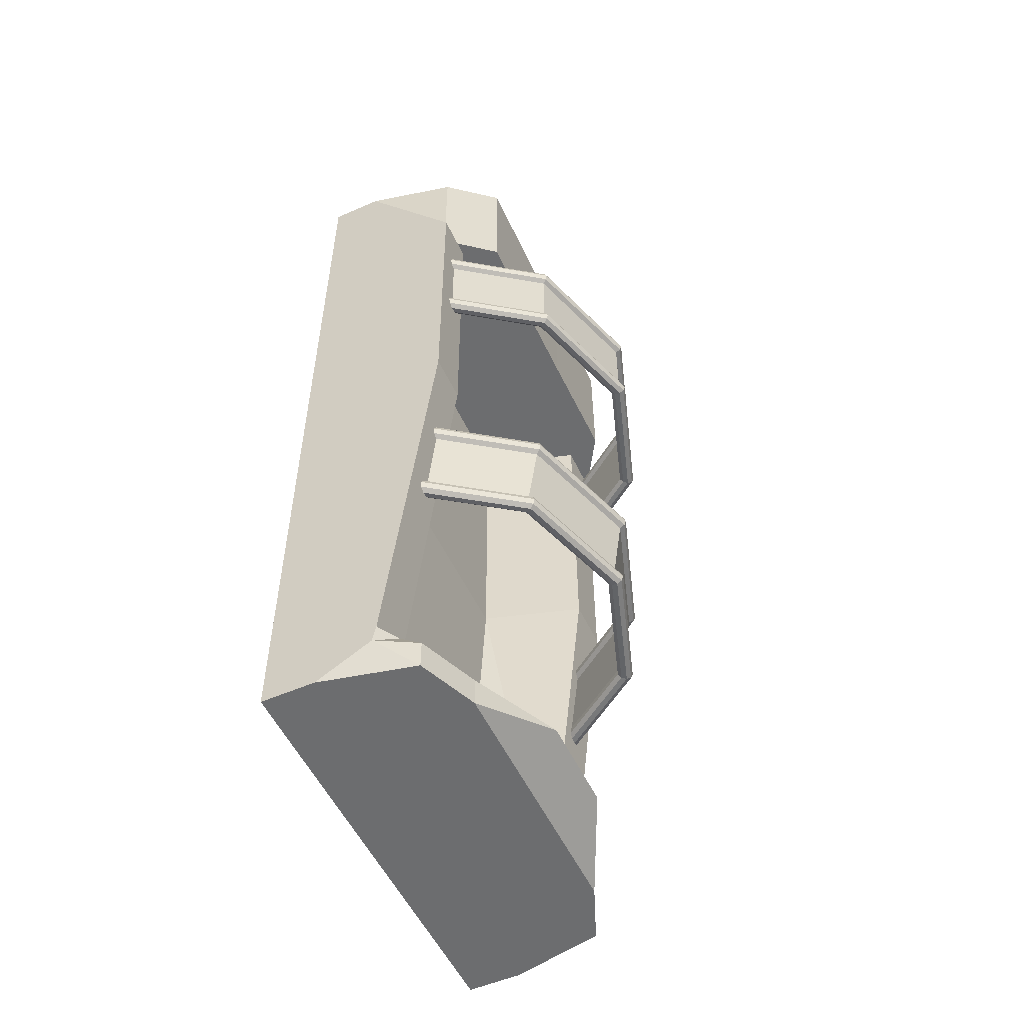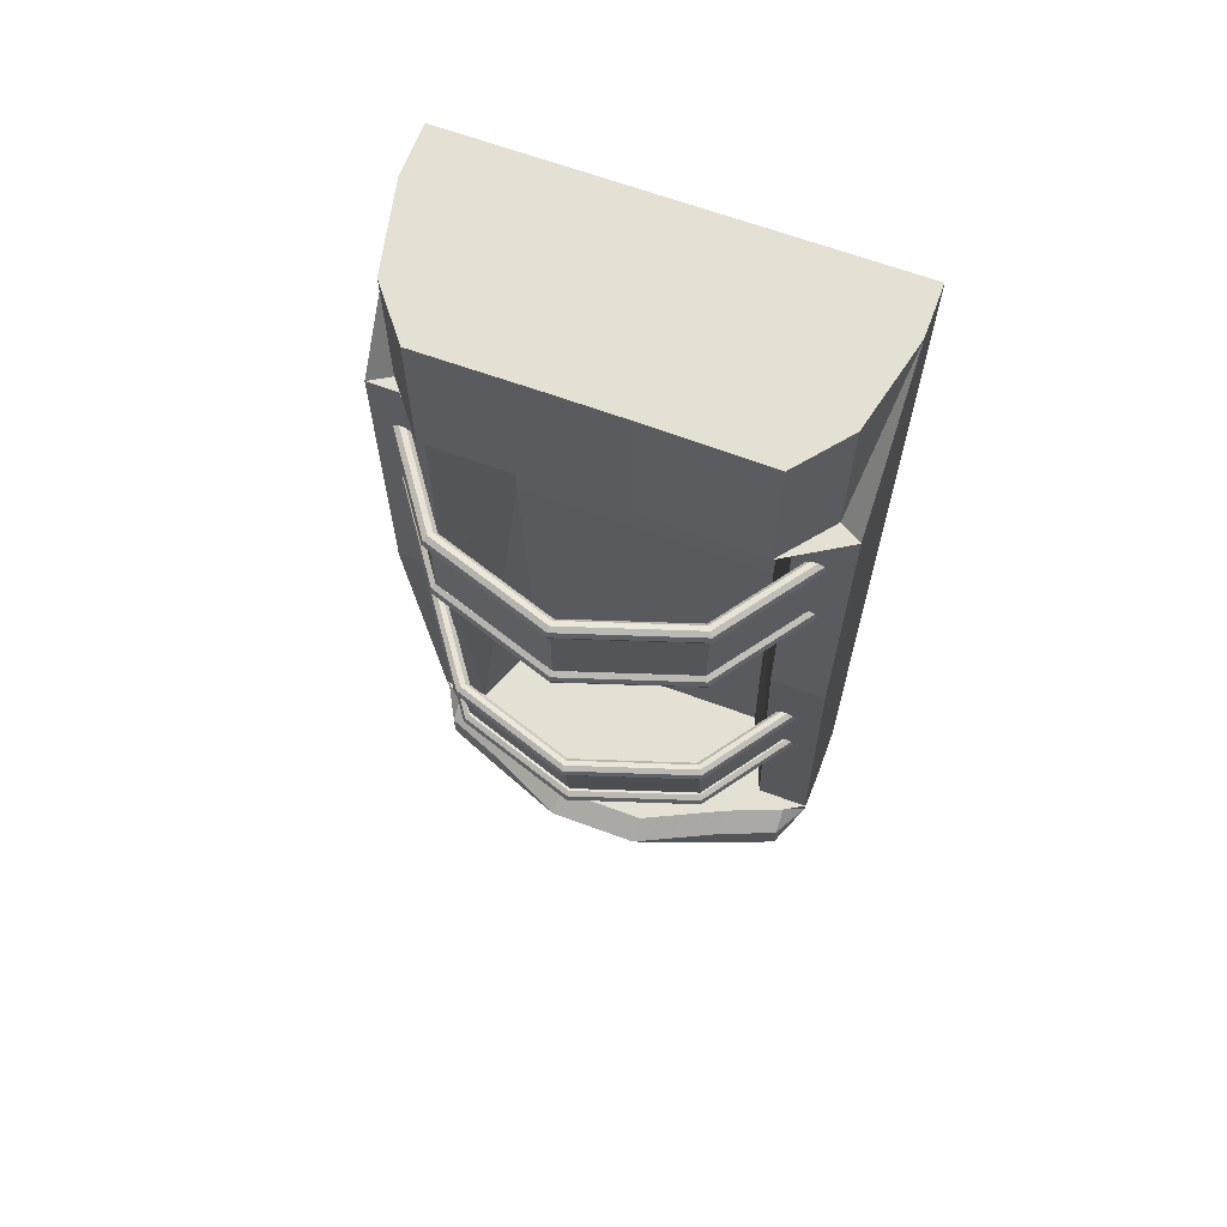
<metadata>
{"format":"obj","ext":"obj","renderer":"f3d","projection":"perspective","resolution":1024,"background":"white","views":[{"elev":-53.8,"azim":24.8,"up":"+Y"},{"elev":65.4,"azim":110.4,"up":"+Y"}]}
</metadata>
<code>
o Main_Cylinder
v 0.2504 4.349 -1
v 0.2655 0.000793 -1
v 0.2504 4.349 1
v 0.2655 0.000793 1
v 0.6843 4.351 0.901
v 0.6994 0.002298 0.901
v 0.9224 4.351 0.7111
v 0.8106 0.002684 0.6235
v 0.9177 4.351 0.1523
v 0.9177 4.351 -0.1523
v 0.9224 4.351 -0.7111
v 0.8106 0.002684 -0.6235
v 0.6843 4.351 -0.901
v 0.6994 0.002298 -0.901
v 0.000389 4.348 -1
v 0.01547 -7.4e-05 -1
v 0.000389 4.348 1
v 0.01547 -7.4e-05 1
v 0.7454 3.668 -1
v 0.7454 3.668 1
v 0.6866 3.668 0.901
v 0.9248 3.669 0.7111
v 0.92 3.669 0.1523
v 0.92 3.669 -0.1523
v 0.9248 3.669 -0.7111
v 0.6866 3.668 -0.901
v 0.001143 4.131 -1
v 0.001143 4.131 1
v 0.5351 0.2229 -1
v 0.01476 0.2065 -1
v 0.5351 0.2229 1
v 0.5926 0.2231 0.901
v 0.7039 0.2235 0.6235
v 0.897 0.2242 0.2225
v 0.897 0.2242 -0.2225
v 0.7039 0.2235 -0.6235
v 0.5926 0.2231 -0.901
v 0.01476 0.2065 1
v 0.7454 3.668 -0.75
v 0.5351 0.2229 -0.75
v 0.5351 0.2229 0.7812
v 0.7454 3.668 0.7812
v 0.7506 2.171 -1
v 0.7506 2.171 1
v 0.7454 3.668 -0.875
v 0.5351 0.2229 0.8906
v 0.7454 3.668 0.8906
v 0.5351 0.2229 -0.875
v 0.7506 2.171 -0.75
v 0.1588 0.2216 0.01562
v 0.2528 3.666 0.01562
v 0.7506 2.171 0.7812
v 0.7506 2.171 -0.875
v 0.2579 2.17 0.01562
v 0.7506 2.171 0.8906
v 0.2357 4.132 1
v 0.6696 4.133 0.901
v 0.2493 0.2073 1
v 0.6832 0.2088 0.901
v 0.1588 0.2216 -0.5969
v 0.2528 3.666 -0.5969
v 0.2579 2.17 -0.5969
v 0.1588 0.2216 0.6281
v 0.2528 3.666 0.6281
v 0.2579 2.17 0.6281
v 0.5199 0.1416 -1
v 0.01499 0.1398 -1
v 0.5199 0.1416 1
v 0.6989 0.1422 0.901
v 0.8101 0.1426 0.6235
v 1.003 0.1433 0.2225
v 1.003 0.1433 -0.2225
v 0.8101 0.1426 -0.6235
v 0.6989 0.1422 -0.901
v 0.01499 0.1398 1
f 69 68 6
f 69 6 8
f 33 70 34
f 74 14 66
f 73 12 74
f 13 10 11
f 12 2 14
f 2 4 18
f 75 67 16
f 20 3 28
f 66 2 67
f 3 1 15
f 3 20 21
f 5 21 7
f 13 26 1
f 11 25 26
f 17 15 27
f 44 20 28
f 15 1 27
f 28 27 38
f 19 43 27
f 68 31 38
f 42 64 23
f 53 43 19
f 32 46 31
f 62 49 61
f 55 52 42
f 49 53 45
f 40 48 53
f 48 29 43
f 65 54 51
f 63 50 54
f 60 40 62
f 44 55 47
f 31 46 55
f 46 41 52
f 54 62 61
f 50 60 62
f 52 65 64
f 41 63 65
f 31 68 32
f 32 69 33
f 37 74 66
f 36 73 74
f 38 30 67
f 29 66 30
f 4 68 75
f 10 25 11
f 14 2 66
f 70 69 8
f 70 71 34
f 35 73 36
f 72 73 35
f 71 72 35
f 34 71 35
f 27 30 38
f 13 1 10
f 1 3 10
f 5 7 9
f 3 5 9
f 10 3 9
f 8 6 4
f 12 4 2
f 8 4 12
f 16 2 18
f 18 75 16
f 61 39 24
f 2 16 67
f 17 3 15
f 5 3 21
f 12 14 74
f 70 8 71
f 8 12 71
f 12 73 72
f 71 12 72
f 26 19 1
f 13 11 26
f 28 17 27
f 31 44 38
f 44 28 38
f 3 17 28
f 22 23 9
f 43 29 30
f 27 43 30
f 75 68 38
f 51 61 24
f 60 50 36
f 20 47 21
f 47 42 21
f 21 42 22
f 22 42 23
f 24 23 51
f 63 41 33
f 24 39 25
f 39 45 25
f 45 19 25
f 19 26 25
f 45 53 19
f 29 48 37
f 40 60 36
f 50 63 33
f 35 36 50
f 32 41 46
f 33 41 32
f 48 40 37
f 37 40 36
f 33 34 50
f 1 19 27
f 68 4 6
f 34 35 50
f 21 22 7
f 47 55 42
f 39 49 45
f 49 40 53
f 53 48 43
f 64 65 51
f 65 63 54
f 40 49 62
f 20 44 47
f 44 31 55
f 55 46 52
f 51 54 61
f 54 50 62
f 42 52 64
f 52 41 65
f 68 69 32
f 69 70 33
f 29 37 66
f 37 36 74
f 75 38 67
f 66 67 30
f 18 4 75
f 10 24 25
f 10 23 24
f 9 23 10
f 7 22 9
f 49 39 61
f 64 51 23
l 20 56
l 21 57
l 31 58
l 32 59
o Shield_Torus
v 1.287 1.294 0.01341
v 1.277 1.32 0.01341
v 1.254 1.334 0.01341
v 1.227 1.329 0.01341
v 1.209 1.308 0.01341
v 1.209 1.281 0.01341
v 1.227 1.26 0.01341
v 1.254 1.255 0.01341
v 1.277 1.269 0.01341
v 1.088 1.294 -0.5835
v 1.08 1.32 -0.5781
v 1.061 1.334 -0.5645
v 1.04 1.329 -0.5491
v 1.025 1.308 -0.539
v 1.025 1.281 -0.539
v 1.04 1.26 -0.5491
v 1.061 1.255 -0.5645
v 1.08 1.269 -0.5781
v 0.568 1.294 -0.9524
v 0.5652 1.32 -0.9437
v 0.5578 1.334 -0.9217
v 0.5495 1.329 -0.8967
v 0.5441 1.308 -0.8803
v 0.5441 1.281 -0.8803
v 0.5495 1.26 -0.8967
v 0.5578 1.255 -0.9217
v 0.5652 1.269 -0.9437
v 0.568 1.294 0.9792
v 0.5652 1.32 0.9705
v 0.5578 1.334 0.9485
v 0.5495 1.329 0.9235
v 0.5441 1.308 0.9072
v 0.5441 1.281 0.9072
v 0.5495 1.26 0.9235
v 0.5578 1.255 0.9485
v 0.5652 1.269 0.9705
v 1.088 1.294 0.6103
v 1.08 1.32 0.6049
v 1.061 1.334 0.5913
v 1.04 1.329 0.5759
v 1.025 1.308 0.5658
v 1.025 1.281 0.5658
v 1.04 1.26 0.5759
v 1.061 1.255 0.5913
v 1.08 1.269 0.6049
v 0.2467 1.308 0.9072
v 0.2467 1.281 0.9072
v 0.2467 1.334 0.9485
v 0.2467 1.329 0.9235
v 0.2467 1.32 0.9705
v 0.2467 1.294 0.9792
v 0.2467 1.255 0.9485
v 0.2467 1.269 0.9705
v 0.2467 1.26 0.9235
v 0.2467 1.26 -0.8967
v 0.2467 1.281 -0.8803
v 0.2467 1.334 -0.9217
v 0.2467 1.329 -0.8967
v 0.2467 1.308 -0.8803
v 0.2467 1.32 -0.9437
v 0.2467 1.269 -0.9437
v 0.2467 1.255 -0.9217
v 0.2467 1.294 -0.9524
v 1.324 1.72 0.01341
v 1.314 1.746 0.01341
v 1.291 1.76 0.01341
v 1.264 1.755 0.01341
v 1.246 1.734 0.01341
v 1.246 1.706 0.01341
v 1.264 1.685 0.01341
v 1.291 1.681 0.01341
v 1.314 1.694 0.01341
v 1.125 1.72 -0.5835
v 1.117 1.746 -0.5781
v 1.098 1.76 -0.5645
v 1.076 1.755 -0.5491
v 1.062 1.734 -0.539
v 1.062 1.706 -0.539
v 1.076 1.685 -0.5491
v 1.098 1.681 -0.5645
v 1.117 1.694 -0.5781
v 0.605 1.72 -0.9524
v 0.6021 1.746 -0.9437
v 0.5947 1.76 -0.9217
v 0.5864 1.755 -0.8967
v 0.581 1.734 -0.8803
v 0.581 1.706 -0.8803
v 0.5864 1.685 -0.8967
v 0.5947 1.681 -0.9217
v 0.6021 1.694 -0.9437
v 0.605 1.72 0.9792
v 0.6021 1.746 0.9705
v 0.5947 1.76 0.9485
v 0.5864 1.755 0.9235
v 0.581 1.734 0.9072
v 0.581 1.706 0.9072
v 0.5864 1.685 0.9235
v 0.5947 1.681 0.9485
v 0.6021 1.694 0.9705
v 1.125 1.72 0.6103
v 1.117 1.746 0.6049
v 1.098 1.76 0.5913
v 1.076 1.755 0.5759
v 1.062 1.734 0.5658
v 1.062 1.706 0.5658
v 1.076 1.685 0.5759
v 1.098 1.681 0.5913
v 1.117 1.694 0.6049
v 0.2836 1.734 0.9072
v 0.2836 1.706 0.9072
v 0.2836 1.76 0.9485
v 0.2836 1.755 0.9235
v 0.2836 1.746 0.9705
v 0.2836 1.72 0.9792
v 0.2836 1.681 0.9485
v 0.2836 1.694 0.9705
v 0.2836 1.685 0.9235
v 0.2836 1.685 -0.8967
v 0.2836 1.706 -0.8803
v 0.2836 1.76 -0.9217
v 0.2836 1.755 -0.8967
v 0.2836 1.734 -0.8803
v 0.2836 1.746 -0.9437
v 0.2836 1.694 -0.9437
v 0.2836 1.681 -0.9217
v 0.2836 1.72 -0.9524
v 1.383 3.36 0.01341
v 1.374 3.385 0.01341
v 1.35 3.399 0.01341
v 1.323 3.394 0.01341
v 1.306 3.373 0.01341
v 1.306 3.346 0.01341
v 1.323 3.325 0.01341
v 1.35 3.32 0.01341
v 1.374 3.334 0.01341
v 1.185 3.36 -0.5835
v 1.177 3.385 -0.5781
v 1.158 3.399 -0.5645
v 1.136 3.394 -0.5491
v 1.122 3.373 -0.539
v 1.122 3.346 -0.539
v 1.136 3.325 -0.5491
v 1.158 3.32 -0.5645
v 1.177 3.334 -0.5781
v 0.6648 3.36 -0.9524
v 0.6619 3.385 -0.9437
v 0.6546 3.399 -0.9217
v 0.6463 3.394 -0.8967
v 0.6408 3.373 -0.8803
v 0.6408 3.346 -0.8803
v 0.6463 3.325 -0.8967
v 0.6546 3.32 -0.9217
v 0.6619 3.334 -0.9437
v 0.6648 3.36 0.9792
v 0.6619 3.385 0.9705
v 0.6546 3.399 0.9485
v 0.6463 3.394 0.9235
v 0.6408 3.373 0.9072
v 0.6408 3.346 0.9072
v 0.6463 3.325 0.9235
v 0.6546 3.32 0.9485
v 0.6619 3.334 0.9705
v 1.185 3.36 0.6103
v 1.177 3.385 0.6049
v 1.158 3.399 0.5913
v 1.136 3.394 0.5759
v 1.122 3.373 0.5658
v 1.122 3.346 0.5658
v 1.136 3.325 0.5759
v 1.158 3.32 0.5913
v 1.177 3.334 0.6049
v 0.3434 3.373 0.9072
v 0.3434 3.346 0.9072
v 0.3434 3.399 0.9485
v 0.3434 3.394 0.9235
v 0.3434 3.385 0.9705
v 0.3434 3.36 0.9792
v 0.3434 3.32 0.9485
v 0.3434 3.334 0.9705
v 0.3434 3.325 0.9235
v 0.3434 3.325 -0.8967
v 0.3434 3.346 -0.8803
v 0.3434 3.399 -0.9217
v 0.3434 3.394 -0.8967
v 0.3434 3.373 -0.8803
v 0.3434 3.385 -0.9437
v 0.3434 3.334 -0.9437
v 0.3434 3.32 -0.9217
v 0.3434 3.36 -0.9524
v 1.383 2.928 0.01341
v 1.374 2.954 0.01341
v 1.35 2.968 0.01341
v 1.323 2.963 0.01341
v 1.306 2.942 0.01341
v 1.306 2.915 0.01341
v 1.323 2.894 0.01341
v 1.35 2.889 0.01341
v 1.374 2.903 0.01341
v 1.185 2.928 -0.5835
v 1.177 2.954 -0.5781
v 1.158 2.968 -0.5645
v 1.136 2.963 -0.5491
v 1.122 2.942 -0.539
v 1.122 2.915 -0.539
v 1.136 2.894 -0.5491
v 1.158 2.889 -0.5645
v 1.177 2.903 -0.5781
v 0.6648 2.928 -0.9524
v 0.6619 2.954 -0.9437
v 0.6546 2.968 -0.9217
v 0.6463 2.963 -0.8967
v 0.6408 2.942 -0.8803
v 0.6408 2.915 -0.8803
v 0.6463 2.894 -0.8967
v 0.6546 2.889 -0.9217
v 0.6619 2.903 -0.9437
v 0.6648 2.928 0.9792
v 0.6619 2.954 0.9705
v 0.6546 2.968 0.9485
v 0.6463 2.963 0.9235
v 0.6408 2.942 0.9072
v 0.6408 2.915 0.9072
v 0.6463 2.894 0.9235
v 0.6546 2.889 0.9485
v 0.6619 2.903 0.9705
v 1.185 2.928 0.6103
v 1.177 2.954 0.6049
v 1.158 2.968 0.5913
v 1.136 2.963 0.5759
v 1.122 2.942 0.5658
v 1.122 2.915 0.5658
v 1.136 2.894 0.5759
v 1.158 2.889 0.5913
v 1.177 2.903 0.6049
v 0.3434 2.942 0.9072
v 0.3434 2.915 0.9072
v 0.3434 2.968 0.9485
v 0.3434 2.963 0.9235
v 0.3434 2.954 0.9705
v 0.3434 2.928 0.9792
v 0.3434 2.889 0.9485
v 0.3434 2.903 0.9705
v 0.3434 2.894 0.9235
v 0.3434 2.894 -0.8967
v 0.3434 2.915 -0.8803
v 0.3434 2.968 -0.9217
v 0.3434 2.963 -0.8967
v 0.3434 2.942 -0.8803
v 0.3434 2.954 -0.9437
v 0.3434 2.903 -0.9437
v 0.3434 2.889 -0.9217
v 0.3434 2.928 -0.9524
v 1.264 1.685 0.01341
v 1.291 1.681 0.01341
v 1.076 1.685 -0.5491
v 1.098 1.681 -0.5645
v 0.5864 1.685 0.9235
v 0.5947 1.681 0.9485
v 1.076 1.685 0.5759
v 1.098 1.681 0.5913
v 1.076 1.685 -0.5491
v 1.098 1.681 -0.5645
v 0.5864 1.685 -0.8967
v 0.5947 1.681 -0.9217
v 1.264 1.685 0.01341
v 1.291 1.681 0.01341
v 1.076 1.685 -0.5491
v 1.098 1.681 -0.5645
v 0.5864 1.685 0.9235
v 0.5947 1.681 0.9485
v 1.076 1.685 0.5759
v 1.098 1.681 0.5913
v 1.076 1.685 -0.5491
v 1.098 1.681 -0.5645
v 0.5864 1.685 -0.8967
v 0.5947 1.681 -0.9217
v 1.264 1.685 0.01341
v 1.291 1.681 0.01341
v 1.076 1.685 -0.5491
v 1.098 1.681 -0.5645
v 0.5864 1.685 0.9235
v 0.5947 1.681 0.9485
v 1.076 1.685 0.5759
v 1.098 1.681 0.5913
v 1.076 1.685 -0.5491
v 1.098 1.681 -0.5645
v 0.5864 1.685 -0.8967
v 0.5947 1.681 -0.9217
v 1.264 1.685 0.01341
v 1.291 1.681 0.01341
v 1.076 1.685 -0.5491
v 1.098 1.681 -0.5645
v 0.5864 1.685 0.9235
v 0.5947 1.681 0.9485
v 1.076 1.685 0.5759
v 1.098 1.681 0.5913
v 1.021 1.3 -0.5491
v 1.043 1.295 -0.5645
v 0.5314 1.3 -0.8967
v 0.5397 1.295 -0.9217
v 1.209 1.3 0.01341
v 1.235 1.295 0.01341
v 1.021 1.3 -0.5491
v 1.043 1.295 -0.5645
v 0.5314 1.3 0.9235
v 0.5397 1.295 0.9485
v 1.021 1.3 0.5759
v 1.043 1.295 0.5913
v 1.323 2.939 0.01341
v 1.35 2.934 0.01341
v 1.136 2.939 -0.5491
v 1.158 2.934 -0.5645
v 0.6459 2.939 -0.8967
v 0.6543 2.934 -0.9217
v 0.6459 2.939 0.9235
v 0.6543 2.934 0.9485
v 1.136 2.939 0.5759
v 1.158 2.934 0.5913
f 76 85 77
f 77 86 78
f 78 87 79
f 79 88 80
f 80 89 90
f 81 90 91
f 82 91 92
f 83 92 93
f 76 84 85
f 85 94 86
f 86 95 87
f 87 96 88
f 88 97 89
f 89 98 90
f 90 99 100
f 91 100 101
f 92 101 102
f 93 102 94
f 126 103 104
f 125 104 105
f 123 105 106
f 124 106 107
f 121 107 108
f 122 108 129
f 129 109 127
f 127 110 128
f 128 111 126
f 103 112 113
f 104 113 114
f 105 114 115
f 106 115 116
f 107 116 108
f 108 117 109
f 109 118 110
f 110 119 111
f 111 120 103
f 112 76 77
f 113 77 78
f 114 78 79
f 115 79 80
f 116 80 117
f 117 81 118
f 118 82 119
f 119 83 120
f 120 84 112
f 94 138 95
f 95 135 96
f 96 132 97
f 97 133 98
f 98 134 131
f 99 131 130
f 100 130 137
f 101 137 136
f 102 136 138
f 139 148 140
f 140 149 141
f 141 150 142
f 142 151 143
f 143 152 153
f 144 153 154
f 172 181 332
f 146 155 156
f 139 147 148
f 148 157 149
f 149 158 150
f 150 159 151
f 151 160 152
f 152 161 153
f 153 162 163
f 155 154 337
f 155 164 165
f 156 165 157
f 189 166 167
f 188 167 168
f 186 168 169
f 187 169 170
f 184 170 171
f 185 171 192
f 192 172 190
f 190 173 191
f 191 174 189
f 166 175 176
f 167 176 177
f 168 177 178
f 169 178 179
f 170 179 180
f 171 180 172
f 145 154 328
f 173 182 174
f 174 183 166
f 175 139 140
f 176 140 141
f 177 141 142
f 178 142 143
f 179 143 180
f 180 144 181
f 154 155 330
f 182 146 183
f 183 147 175
f 157 201 158
f 158 198 159
f 159 195 160
f 160 196 161
f 161 197 194
f 162 194 193
f 163 193 200
f 164 200 199
f 165 199 201
f 202 211 203
f 203 212 204
f 204 213 205
f 205 214 206
f 206 215 216
f 207 216 217
f 226 227 388
f 209 218 219
f 202 210 211
f 211 220 212
f 212 221 213
f 213 222 214
f 214 223 215
f 215 224 225
f 216 225 226
f 218 209 385
f 218 227 228
f 219 228 220
f 252 229 230
f 251 230 231
f 249 231 232
f 250 232 233
f 247 233 234
f 248 234 255
f 255 235 253
f 253 236 254
f 254 237 252
f 229 238 239
f 230 239 240
f 231 240 241
f 232 241 242
f 233 242 243
f 234 243 235
f 244 208 384
f 236 245 237
f 237 246 229
f 238 202 203
f 239 203 204
f 240 204 205
f 241 205 206
f 242 206 207
f 243 207 244
f 235 244 392
f 245 209 246
f 246 210 238
f 220 264 221
f 221 261 222
f 222 258 223
f 223 259 224
f 224 260 257
f 225 257 256
f 226 256 263
f 227 263 262
f 228 262 264
f 265 274 266
f 266 275 267
f 267 276 268
f 268 277 269
f 269 278 270
f 270 279 280
f 271 280 281
f 272 281 282
f 265 273 274
f 274 283 275
f 275 284 276
f 276 285 277
f 277 286 278
f 278 287 288
f 279 288 289
f 280 289 290
f 281 290 291
f 282 291 283
f 315 292 293
f 314 293 294
f 312 294 295
f 313 295 296
f 310 296 297
f 311 297 318
f 318 298 316
f 316 299 317
f 317 300 315
f 292 301 302
f 293 302 303
f 294 303 304
f 295 304 305
f 296 305 306
f 297 306 298
f 298 307 299
f 299 308 300
f 300 309 292
f 301 265 266
f 302 266 267
f 303 267 268
f 304 268 269
f 305 269 306
f 306 270 307
f 307 271 308
f 308 272 309
f 309 273 301
f 283 327 284
f 284 324 285
f 285 321 286
f 286 322 287
f 287 323 320
f 288 320 319
f 289 319 326
f 290 326 325
f 291 325 327
f 331 329 343
f 163 164 338
f 335 333 347
f 173 172 333
f 181 145 334
f 146 182 329
f 182 173 335
f 155 146 331
f 336 338 348
f 345 344 357
f 342 343 354
f 346 340 358
f 164 155 339
f 328 330 340
f 332 334 344
f 329 335 341
f 334 328 346
f 330 331 342
f 154 163 336
f 333 332 345
f 359 357 371
f 348 350 360
f 357 356 369
f 354 355 366
f 347 345 359
f 338 339 350
f 343 341 355
f 339 337 351
f 340 342 352
f 337 336 349
f 344 346 356
f 341 347 353
f 363 361 373
f 367 365 377
f 362 363 374
f 371 369 383
f 350 351 362
f 355 353 367
f 351 349 363
f 352 354 364
f 349 348 361
f 356 358 368
f 353 359 365
f 358 352 370
f 372 374 375
f 376 378 379
f 380 382 381
f 382 376 383
f 364 366 376
f 361 360 372
f 368 370 382
f 365 371 377
f 370 364 376
f 366 367 378
f 369 368 380
f 360 362 372
f 384 386 387
f 386 388 389
f 390 392 391
f 392 384 393
f 236 235 390
f 227 218 387
f 208 217 384
f 245 236 393
f 209 245 385
f 217 226 386
f 85 86 77
f 86 87 78
f 87 88 79
f 88 89 80
f 81 80 90
f 82 81 91
f 83 82 92
f 84 83 93
f 84 93 85
f 94 95 86
f 95 96 87
f 96 97 88
f 97 98 89
f 80 81 117
f 91 90 100
f 92 91 101
f 93 92 102
f 85 93 94
f 125 126 104
f 123 125 105
f 124 123 106
f 121 124 107
f 122 121 108
f 108 109 129
f 109 110 127
f 110 111 128
f 111 103 126
f 104 103 113
f 105 104 114
f 106 105 115
f 107 106 116
f 117 118 109
f 118 119 110
f 119 120 111
f 120 112 103
f 113 112 77
f 114 113 78
f 115 114 79
f 116 115 80
f 278 279 270
f 81 82 118
f 82 83 119
f 83 84 120
f 84 76 112
f 138 135 95
f 135 132 96
f 132 133 97
f 133 134 98
f 99 98 131
f 100 99 130
f 101 100 137
f 102 101 136
f 94 102 138
f 148 149 140
f 149 150 141
f 150 151 142
f 151 152 143
f 144 143 153
f 145 144 154
f 181 334 332
f 147 146 156
f 147 156 148
f 157 158 149
f 158 159 150
f 159 160 151
f 160 161 152
f 116 117 108
f 154 153 163
f 154 336 337
f 156 155 165
f 148 156 157
f 188 189 167
f 186 188 168
f 187 186 169
f 184 187 170
f 185 184 171
f 171 172 192
f 172 173 190
f 173 174 191
f 174 166 189
f 167 166 176
f 168 167 177
f 169 168 178
f 170 169 179
f 171 170 180
f 180 181 172
f 154 330 328
f 182 183 174
f 183 175 166
f 176 175 140
f 177 176 141
f 178 177 142
f 179 178 143
f 98 99 90
f 144 145 181
f 155 331 330
f 146 147 183
f 147 139 175
f 201 198 158
f 198 195 159
f 195 196 160
f 196 197 161
f 162 161 194
f 163 162 193
f 164 163 200
f 165 164 199
f 157 165 201
f 211 212 203
f 212 213 204
f 213 214 205
f 214 215 206
f 207 206 216
f 208 207 217
f 227 389 388
f 210 209 219
f 210 219 211
f 220 221 212
f 221 222 213
f 222 223 214
f 223 224 215
f 216 215 225
f 217 216 226
f 387 218 385
f 219 218 228
f 211 219 220
f 251 252 230
f 249 251 231
f 250 249 232
f 247 250 233
f 248 247 234
f 234 235 255
f 235 236 253
f 236 237 254
f 237 229 252
f 230 229 239
f 231 230 240
f 232 231 241
f 233 232 242
f 234 233 243
f 243 244 235
f 392 244 384
f 245 246 237
f 246 238 229
f 239 238 203
f 240 239 204
f 241 240 205
f 242 241 206
f 243 242 207
f 207 208 244
f 390 235 392
f 209 210 246
f 210 202 238
f 264 261 221
f 261 258 222
f 258 259 223
f 259 260 224
f 225 224 257
f 226 225 256
f 227 226 263
f 228 227 262
f 220 228 264
f 274 275 266
f 275 276 267
f 276 277 268
f 277 278 269
f 269 270 306
f 271 270 280
f 272 271 281
f 273 272 282
f 273 282 274
f 283 284 275
f 284 285 276
f 285 286 277
f 286 287 278
f 279 278 288
f 280 279 289
f 281 280 290
f 282 281 291
f 274 282 283
f 314 315 293
f 312 314 294
f 313 312 295
f 310 313 296
f 311 310 297
f 297 298 318
f 298 299 316
f 299 300 317
f 300 292 315
f 293 292 302
f 294 293 303
f 295 294 304
f 296 295 305
f 297 296 306
f 306 307 298
f 307 308 299
f 308 309 300
f 309 301 292
f 302 301 266
f 303 302 267
f 304 303 268
f 305 304 269
f 161 162 153
f 270 271 307
f 271 272 308
f 272 273 309
f 273 265 301
f 327 324 284
f 324 321 285
f 321 322 286
f 322 323 287
f 288 287 320
f 289 288 319
f 290 289 326
f 291 290 325
f 283 291 327
f 329 341 343
f 164 339 338
f 333 345 347
f 172 332 333
f 145 328 334
f 182 335 329
f 173 333 335
f 146 329 331
f 338 350 348
f 344 356 357
f 343 355 354
f 340 352 358
f 155 337 339
f 330 342 340
f 334 346 344
f 335 347 341
f 328 340 346
f 331 343 342
f 163 338 336
f 332 344 345
f 357 369 371
f 350 362 360
f 356 368 369
f 355 367 366
f 345 357 359
f 339 351 350
f 341 353 355
f 337 349 351
f 342 354 352
f 336 348 349
f 346 358 356
f 347 359 353
f 375 363 373
f 379 367 377
f 363 375 374
f 369 381 383
f 351 363 362
f 353 365 367
f 349 361 363
f 354 366 364
f 348 360 361
f 358 370 368
f 359 371 365
f 352 364 370
f 373 372 375
f 377 376 379
f 382 383 381
f 376 377 383
f 366 378 376
f 373 361 372
f 380 368 382
f 371 383 377
f 382 370 376
f 367 379 378
f 381 369 380
f 362 374 372
f 385 384 387
f 387 386 389
f 392 393 391
f 384 385 393
f 391 236 390
f 389 227 387
f 217 386 384
f 236 391 393
f 245 393 385
f 226 388 386
f 143 144 180

</code>
